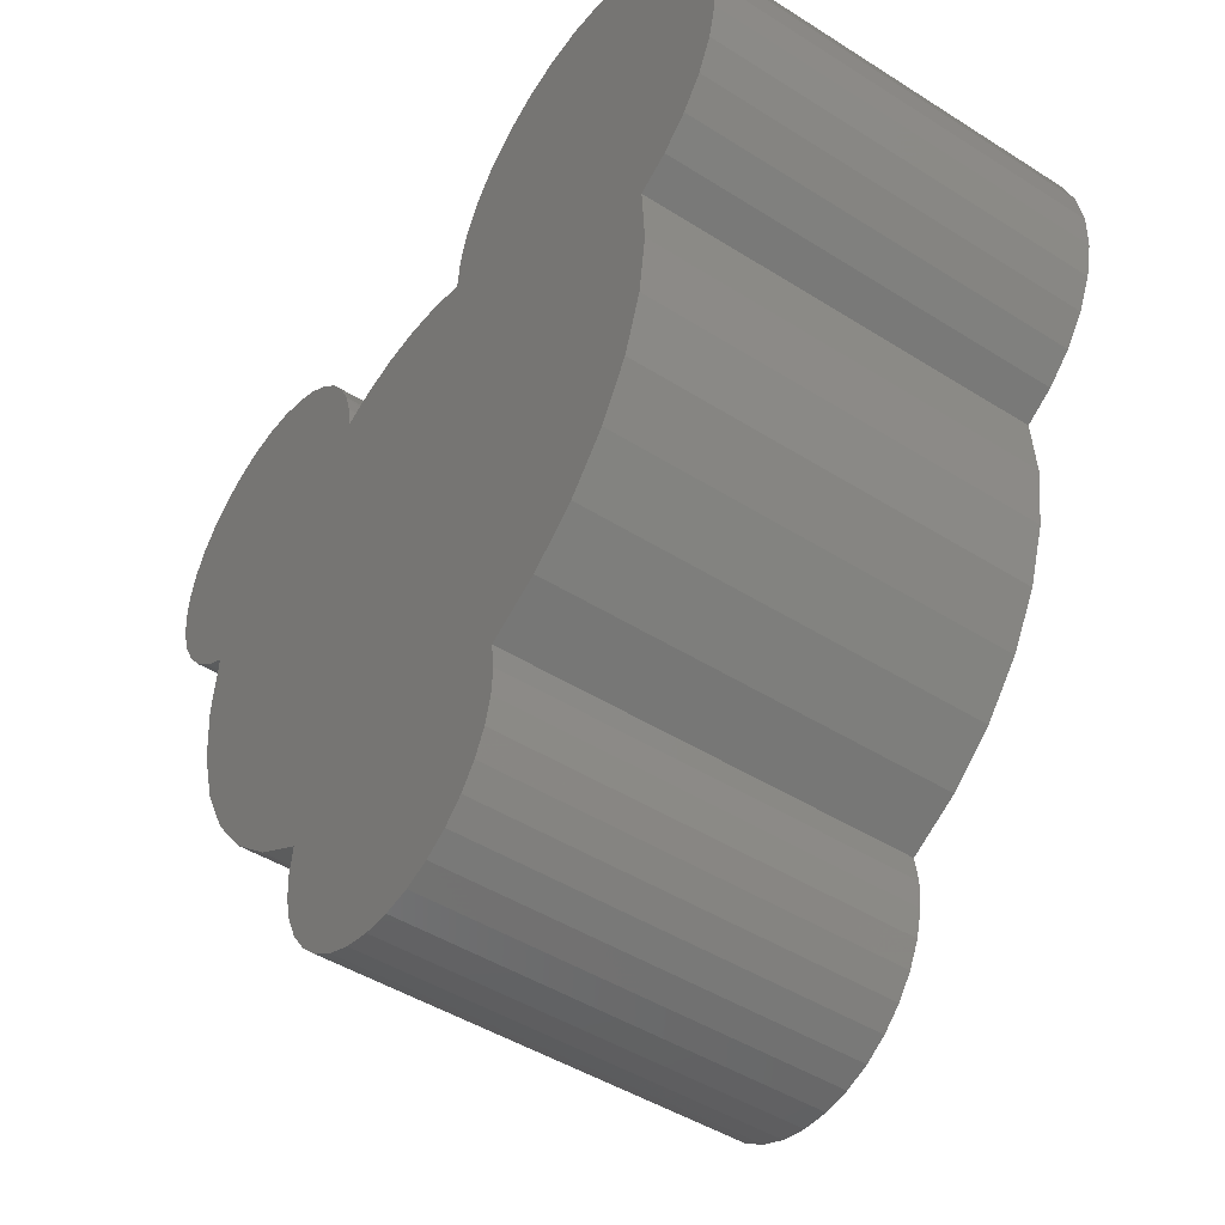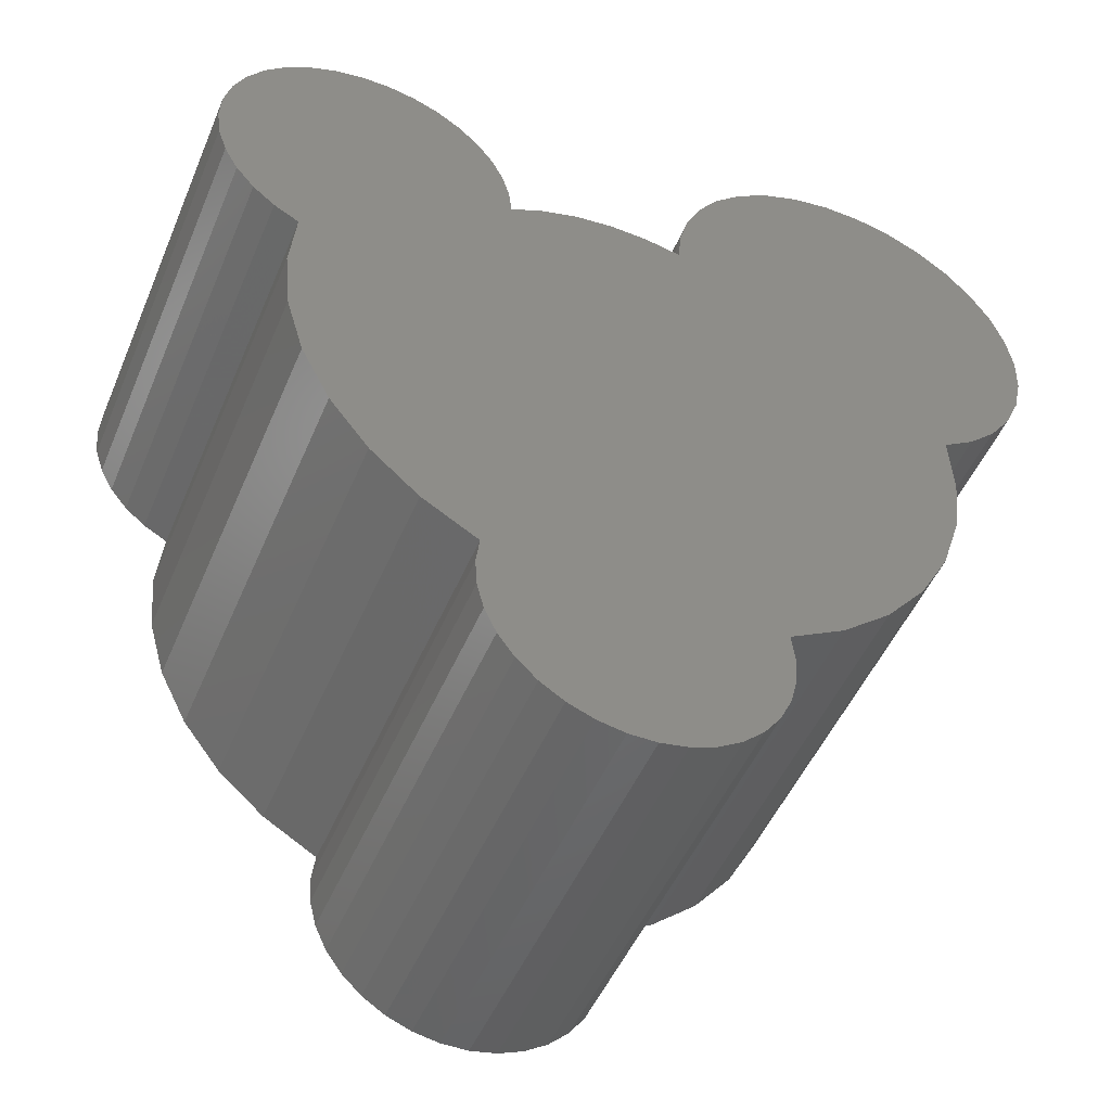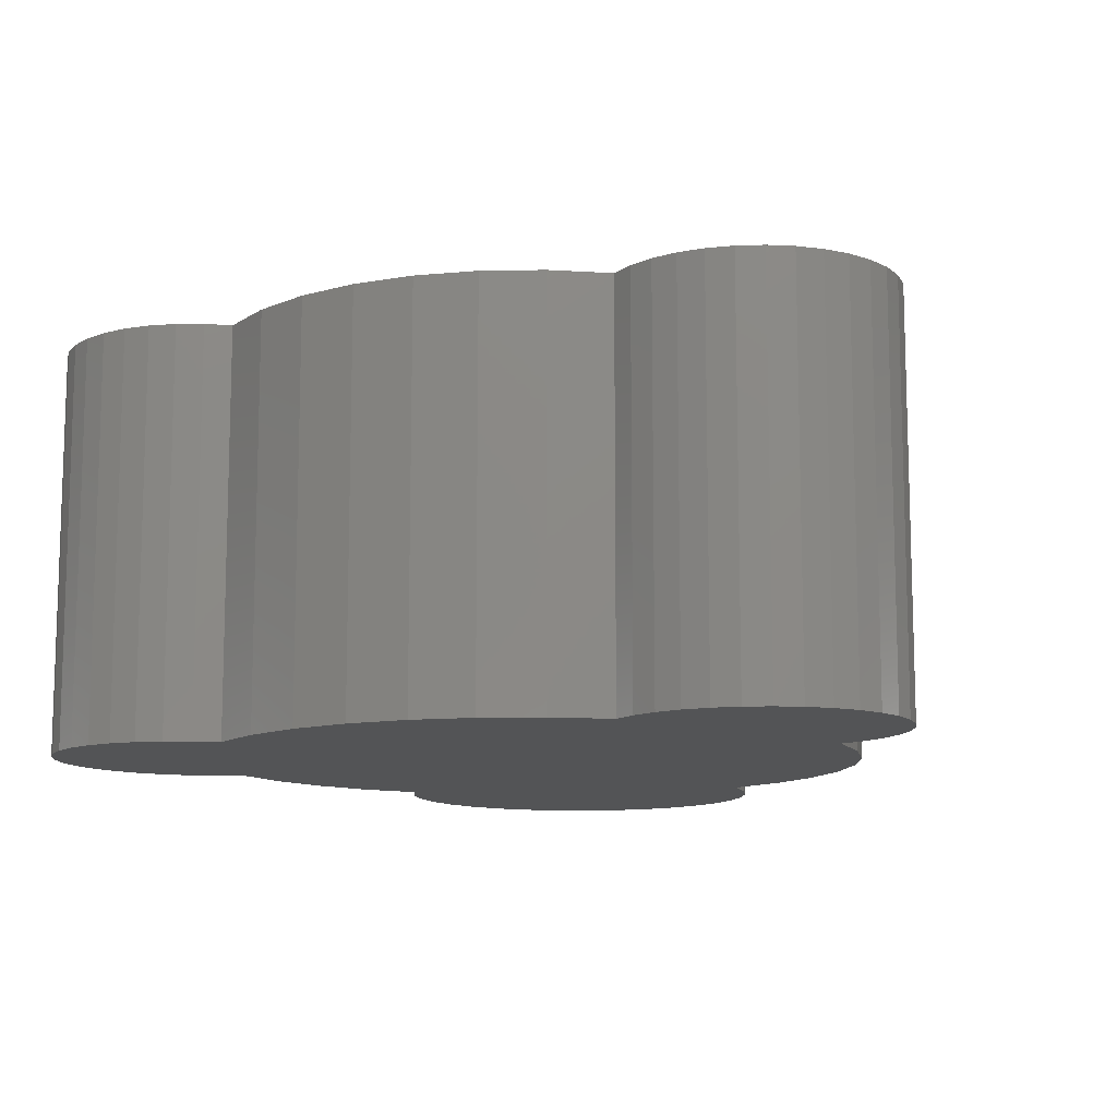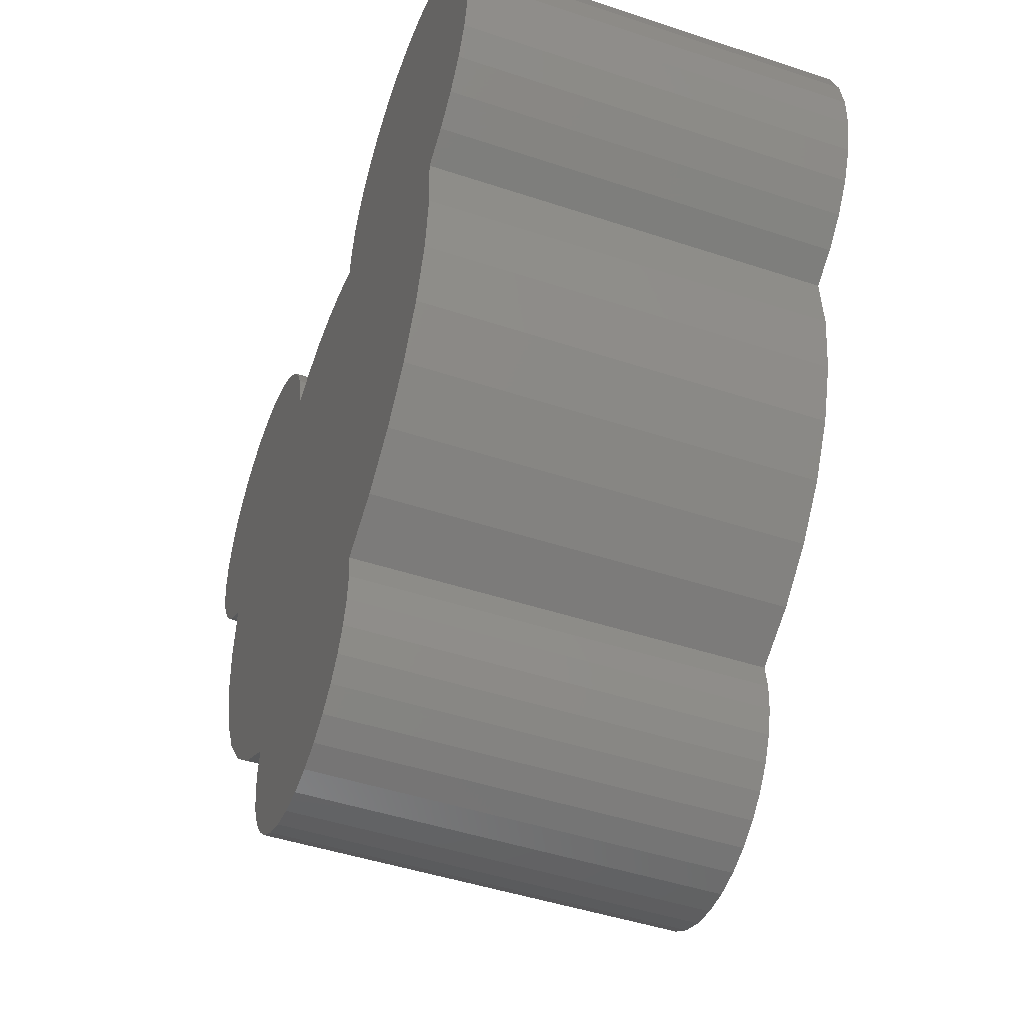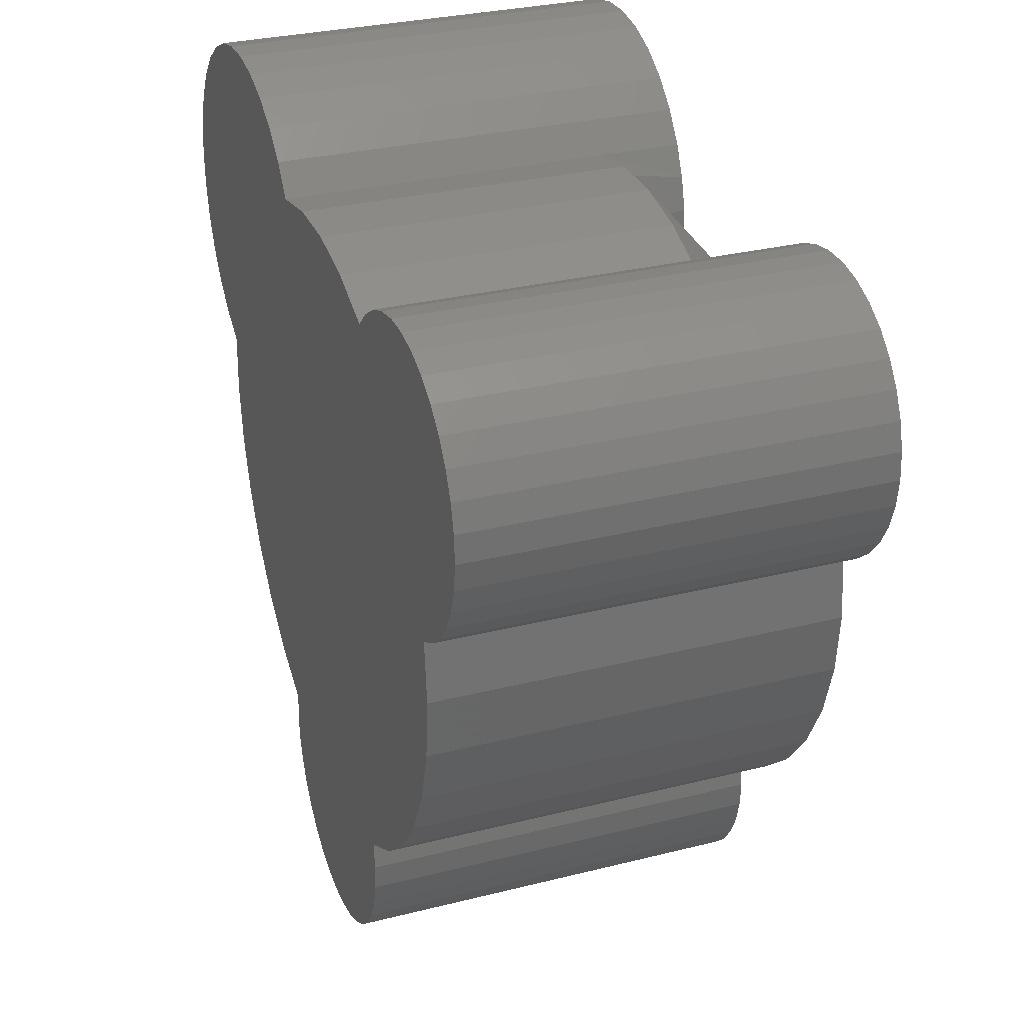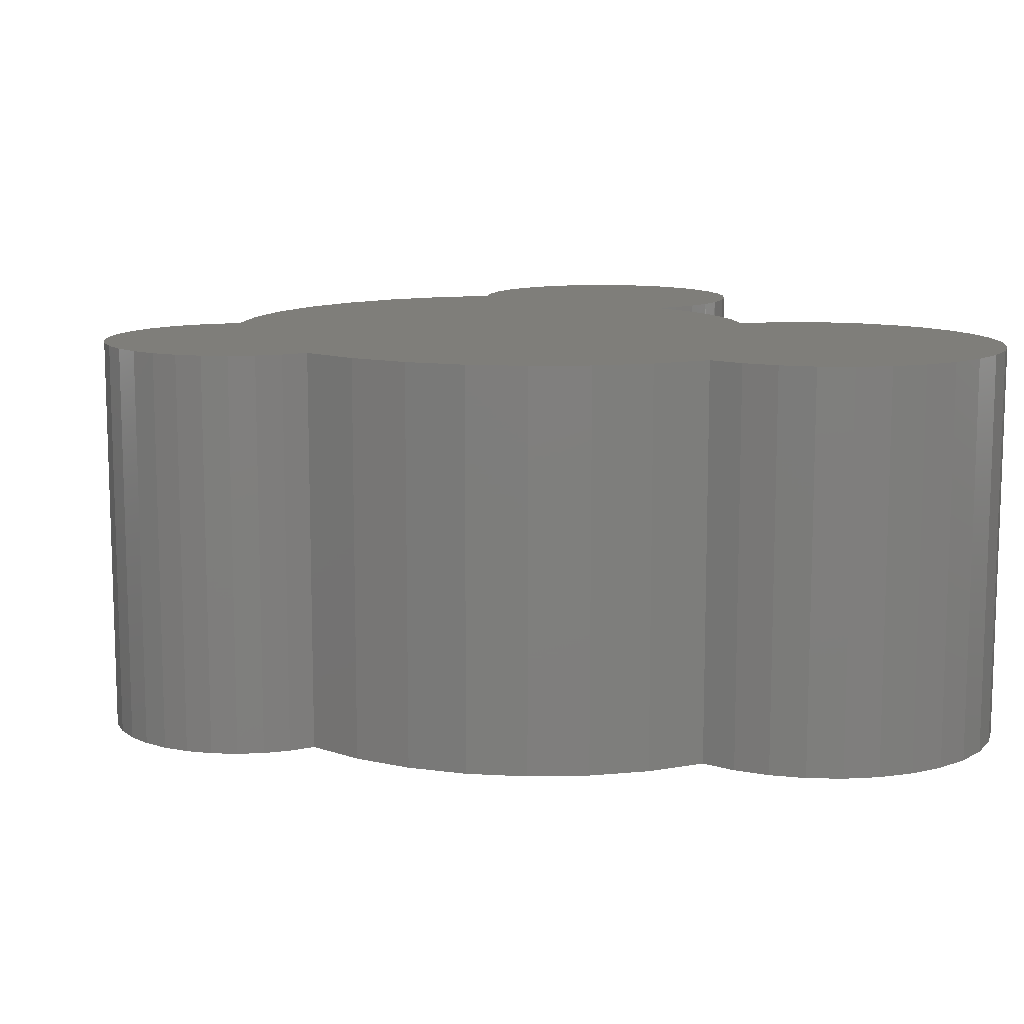
<metadata>
{"format":"stl","ext":"stl","renderer":"f3d","projection":"perspective","resolution":1024,"background":"white","views":[{"elev":-46.0,"azim":54.0,"up":"+Y"},{"elev":-49.2,"azim":-22.4,"up":"+Y"},{"elev":-11.4,"azim":-39.0,"up":"+Z"},{"elev":-47.0,"azim":69.4,"up":"+Y"},{"elev":30.3,"azim":-110.1,"up":"+Y"},{"elev":11.3,"azim":69.4,"up":"+Z"}]}
</metadata>
<code>
# stl→obj: 171 verts, 338 faces
v 0.08865 0.3484 0.6484
v 0.09354 0.4008 0.6484
v 0.08946 0.3691 0.6314
v 0.09273 0.3962 0.6084
v 0.114 0.4673 0.5453
v 0.1076 0.4515 0.6484
v 0.1303 0.499 0.5156
v 0.1303 0.499 0.6484
v 0.1646 0.5459 0.6484
v 0.1303 0.499 0
v 0.1646 0.5459 0
v 0.2074 0.5853 0
v 0.2074 0.5853 0.6484
v 0.257 0.6156 0
v 0.257 0.6156 0.6484
v 0.3115 0.6357 0
v 0.3115 0.6357 0.6484
v 0.3689 0.6449 0
v 0.3689 0.6449 0.6484
v 0.427 0.6428 0
v 0.427 0.6428 0.6484
v 0.4836 0.6295 0
v 0.4836 0.6295 0.6484
v 0.5365 0.6054 0
v 0.5365 0.6054 0.6484
v 0.5838 0.5716 0
v 0.5838 0.5716 0.6484
v 0.6236 0.5292 0
v 0.6236 0.5292 0.6484
v 0.6544 0.4799 0
v 0.6544 0.4799 0.6484
v 0.6751 0.4256 0
v 0.6751 0.4256 0.6484
v 0.6849 0.3683 0
v 0.6849 0.3683 0.6484
v 0.6834 0.3102 0
v 0.6834 0.3102 0.6484
v 0.6706 0.2535 0
v 0.6706 0.2535 0.6484
v 0.6471 0.2003 0
v 0.6471 0.2003 0.6484
v 0.6138 0.1527 0
v 0.6138 0.1527 0.6484
v 0.5718 0.1124 0
v 0.5718 0.1124 0.6484
v 0.5229 0.08109 0
v 0.5229 0.08109 0.6484
v -0.2497 0.461 0.5156
v -0.2497 0.461 0
v -0.2816 0.491 0
v -0.2258 0.4288 0.6484
v -0.2265 0.4298 0.5482
v -0.238 0.4467 0.531
v -0.1916 0.3147 0.6484
v -0.1957 0.3511 0.6197
v -0.1964 0.3545 0.6484
v -0.2497 0.461 0.6484
v -0.2816 0.491 0.6484
v -0.5156 0.09375 0
v -0.5156 0.09375 0.6484
v -0.554 0.1147 0
v -0.554 0.1147 0.6484
v -0.5878 0.1425 0
v -0.5878 0.1425 0.6484
v -0.6158 0.1762 0
v -0.6158 0.1762 0.6484
v -0.6369 0.2145 0
v -0.6369 0.2145 0.6484
v -0.6506 0.2561 0
v -0.6506 0.2561 0.6484
v -0.6561 0.2995 0
v -0.6561 0.2995 0.6484
v -0.6535 0.3432 0
v -0.6535 0.3432 0.6484
v -0.6427 0.3856 0
v -0.6427 0.3856 0.6484
v -0.6241 0.4252 0
v -0.6241 0.4252 0.6484
v -0.5984 0.4607 0
v -0.5984 0.4607 0.6484
v -0.5666 0.4907 0
v -0.5666 0.4907 0.6484
v -0.5297 0.5142 0
v -0.5297 0.5142 0.6484
v -0.489 0.5303 0
v -0.489 0.5303 0.6484
v -0.446 0.5386 0
v -0.446 0.5386 0.6484
v -0.4022 0.5386 0
v -0.4022 0.5386 0.6484
v -0.3593 0.5304 0
v -0.3593 0.5304 0.6484
v -0.3186 0.5144 0
v -0.3186 0.5144 0.6484
v -0.2066 0.3897 0.5862
v -0.2079 0.3929 0.6484
v -0.1993 0.3669 0.6064
v 0.06069 -0.744 0.6484
v -0.0241 -0.7521 0.6484
v 0.01867 -0.7521 0.6484
v -0.0836 0.3557 0.6484
v 0.03188 0.3602 0.6484
v -0.02604 0.3626 0.6484
v -0.1393 0.3396 0.6484
v 0.5285 -0.01601 0.6484
v -0.525 -0.004138 0.6484
v 0.5161 -0.1125 0.6484
v -0.5158 -0.102 0.6484
v 0.4861 -0.205 0.6484
v -0.4883 -0.1965 0.6484
v 0.4396 -0.2904 0.6484
v -0.4436 -0.284 0.6484
v 0.378 -0.3657 0.6484
v -0.3831 -0.3616 0.6484
v 0.3036 -0.4283 0.6484
v -0.3092 -0.4264 0.6484
v 0.2189 -0.4762 0.6484
v -0.2243 -0.4762 0.6484
v 0.2243 -0.5186 0.6484
v -0.2297 -0.5186 0.6484
v 0.2217 -0.5613 0.6484
v -0.2271 -0.5613 0.6484
v 0.2111 -0.6027 0.6484
v -0.2165 -0.6027 0.6484
v 0.1929 -0.6414 0.6484
v -0.1983 -0.6414 0.6484
v 0.1677 -0.6761 0.6484
v -0.1732 -0.6761 0.6484
v 0.1366 -0.7054 0.6484
v -0.142 -0.7054 0.6484
v 0.1005 -0.7283 0.6484
v -0.1059 -0.7283 0.6484
v -0.06612 -0.744 0.6484
v -0.1592 0.4977 0
v -0.1592 0.4977 0.5156
v -0.06336 0.5166 0
v -0.06336 0.5166 0.5156
v 0.03429 0.517 0
v 0.03429 0.517 0.5156
v 0.01867 -0.7521 0
v -0.0241 -0.7521 0
v 0.06069 -0.744 0
v -0.06612 -0.744 0
v -0.1059 -0.7283 0
v 0.1005 -0.7283 0
v -0.142 -0.7054 0
v 0.1366 -0.7054 0
v -0.1732 -0.6761 0
v 0.1677 -0.6761 0
v -0.1983 -0.6414 0
v 0.1929 -0.6414 0
v -0.2165 -0.6027 0
v 0.2111 -0.6027 0
v -0.2271 -0.5613 0
v 0.2217 -0.5613 0
v -0.2297 -0.5186 0
v 0.2243 -0.5186 0
v -0.2243 -0.4762 0
v 0.2189 -0.4762 0
v -0.3092 -0.4264 0
v 0.3036 -0.4283 0
v -0.3831 -0.3616 0
v 0.378 -0.3657 0
v -0.4436 -0.284 0
v 0.4396 -0.2904 0
v -0.4883 -0.1965 0
v 0.4861 -0.205 0
v -0.5158 -0.102 0
v 0.5161 -0.1125 0
v -0.525 -0.004138 0
v 0.5285 -0.01601 0
f 1 2 3
f 2 4 3
f 4 2 5
f 5 2 6
f 5 6 7
f 7 6 8
f 7 8 9
f 10 7 11
f 11 7 9
f 11 9 12
f 12 9 13
f 12 13 14
f 14 13 15
f 14 15 16
f 16 15 17
f 16 17 18
f 18 17 19
f 18 19 20
f 20 19 21
f 20 21 22
f 22 21 23
f 22 23 24
f 24 23 25
f 24 25 26
f 26 25 27
f 26 27 28
f 28 27 29
f 28 29 30
f 30 29 31
f 30 31 32
f 32 31 33
f 32 33 34
f 34 33 35
f 34 35 36
f 36 35 37
f 36 37 38
f 38 37 39
f 38 39 40
f 40 39 41
f 40 41 42
f 42 41 43
f 42 43 44
f 44 43 45
f 44 45 46
f 46 45 47
f 48 49 50
f 51 52 53
f 54 55 56
f 57 51 53
f 57 53 48
f 57 48 50
f 57 50 58
f 59 60 61
f 61 60 62
f 61 62 63
f 63 62 64
f 63 64 65
f 65 64 66
f 65 66 67
f 67 66 68
f 67 68 69
f 69 68 70
f 69 70 71
f 71 70 72
f 71 72 73
f 73 72 74
f 73 74 75
f 75 74 76
f 75 76 77
f 77 76 78
f 77 78 79
f 79 78 80
f 79 80 81
f 81 80 82
f 81 82 83
f 83 82 84
f 83 84 85
f 85 84 86
f 85 86 87
f 87 86 88
f 87 88 89
f 89 88 90
f 89 90 91
f 91 90 92
f 91 92 93
f 93 92 94
f 93 94 50
f 50 94 58
f 52 51 95
f 95 51 96
f 95 96 97
f 97 96 56
f 97 56 55
f 21 19 17
f 21 17 23
f 39 72 70
f 98 99 100
f 101 102 103
f 90 88 86
f 1 102 101
f 1 101 104
f 1 104 54
f 1 54 37
f 1 37 35
f 1 35 33
f 1 33 2
f 23 17 25
f 25 17 15
f 25 15 27
f 27 15 13
f 27 13 29
f 29 13 9
f 29 9 31
f 31 9 8
f 31 8 33
f 33 8 6
f 33 6 2
f 39 37 72
f 72 37 54
f 72 54 74
f 74 54 56
f 74 56 76
f 76 56 96
f 76 96 78
f 78 96 51
f 78 51 80
f 80 51 57
f 80 57 82
f 82 57 58
f 82 58 84
f 84 58 94
f 84 94 86
f 86 94 92
f 86 92 90
f 39 70 41
f 41 70 68
f 41 68 43
f 43 68 66
f 43 66 64
f 43 64 45
f 45 64 62
f 45 62 47
f 47 62 60
f 47 60 105
f 105 60 106
f 105 106 107
f 107 106 108
f 107 108 109
f 109 108 110
f 109 110 111
f 111 110 112
f 111 112 113
f 113 112 114
f 113 114 115
f 115 114 116
f 115 116 117
f 117 116 118
f 117 118 119
f 119 118 120
f 119 120 121
f 121 120 122
f 121 122 123
f 123 122 124
f 123 124 125
f 125 124 126
f 125 126 127
f 127 126 128
f 127 128 129
f 129 128 130
f 129 130 131
f 131 130 132
f 131 132 98
f 98 132 133
f 98 133 99
f 49 48 134
f 134 48 135
f 134 135 136
f 136 135 137
f 136 137 138
f 138 137 139
f 138 139 10
f 10 139 7
f 97 55 104
f 95 97 104
f 135 53 52
f 53 135 48
f 104 55 54
f 139 5 7
f 3 4 102
f 3 102 1
f 101 103 137
f 137 103 102
f 137 102 139
f 139 102 4
f 139 4 5
f 95 104 52
f 52 104 135
f 104 101 135
f 135 101 137
f 16 18 20
f 77 79 32
f 140 141 142
f 85 87 89
f 10 11 28
f 10 28 30
f 10 30 134
f 10 134 136
f 10 136 138
f 20 22 16
f 16 22 24
f 16 24 14
f 14 24 26
f 14 26 12
f 12 26 28
f 12 28 11
f 79 49 32
f 32 49 134
f 32 134 30
f 71 73 36
f 36 73 75
f 36 75 34
f 34 75 77
f 34 77 32
f 63 65 42
f 42 65 67
f 42 67 40
f 40 67 69
f 40 69 38
f 38 69 71
f 38 71 36
f 141 143 142
f 142 143 144
f 142 144 145
f 145 144 146
f 145 146 147
f 147 146 148
f 147 148 149
f 149 148 150
f 149 150 151
f 151 150 152
f 151 152 153
f 153 152 154
f 153 154 155
f 155 154 156
f 155 156 157
f 157 156 158
f 157 158 159
f 159 158 160
f 159 160 161
f 161 160 162
f 161 162 163
f 163 162 164
f 163 164 165
f 165 164 166
f 165 166 167
f 167 166 168
f 167 168 169
f 169 168 170
f 169 170 171
f 171 170 59
f 171 59 46
f 46 59 61
f 46 61 44
f 44 61 63
f 44 63 42
f 89 91 85
f 85 91 93
f 85 93 83
f 83 93 50
f 83 50 81
f 81 50 49
f 81 49 79
f 46 47 171
f 171 47 105
f 171 105 169
f 169 105 107
f 169 107 167
f 167 107 109
f 167 109 165
f 165 109 111
f 165 111 163
f 163 111 113
f 163 113 161
f 161 113 115
f 161 115 159
f 159 115 117
f 159 117 157
f 157 117 119
f 157 119 155
f 155 119 121
f 155 121 153
f 153 121 123
f 153 123 151
f 151 123 125
f 151 125 149
f 149 125 127
f 149 127 147
f 147 127 129
f 147 129 145
f 145 129 131
f 145 131 142
f 142 131 98
f 142 98 140
f 140 98 100
f 140 100 141
f 141 100 99
f 141 99 143
f 143 99 133
f 143 133 144
f 144 133 132
f 144 132 146
f 146 132 130
f 146 130 148
f 148 130 128
f 148 128 150
f 150 128 126
f 150 126 152
f 152 126 124
f 152 124 154
f 154 124 122
f 154 122 156
f 156 122 120
f 156 120 158
f 158 120 118
f 158 118 160
f 160 118 116
f 160 116 162
f 162 116 114
f 162 114 164
f 164 114 112
f 164 112 166
f 166 112 110
f 166 110 168
f 168 110 108
f 168 108 170
f 170 108 106
f 170 106 59
f 59 106 60

</code>
